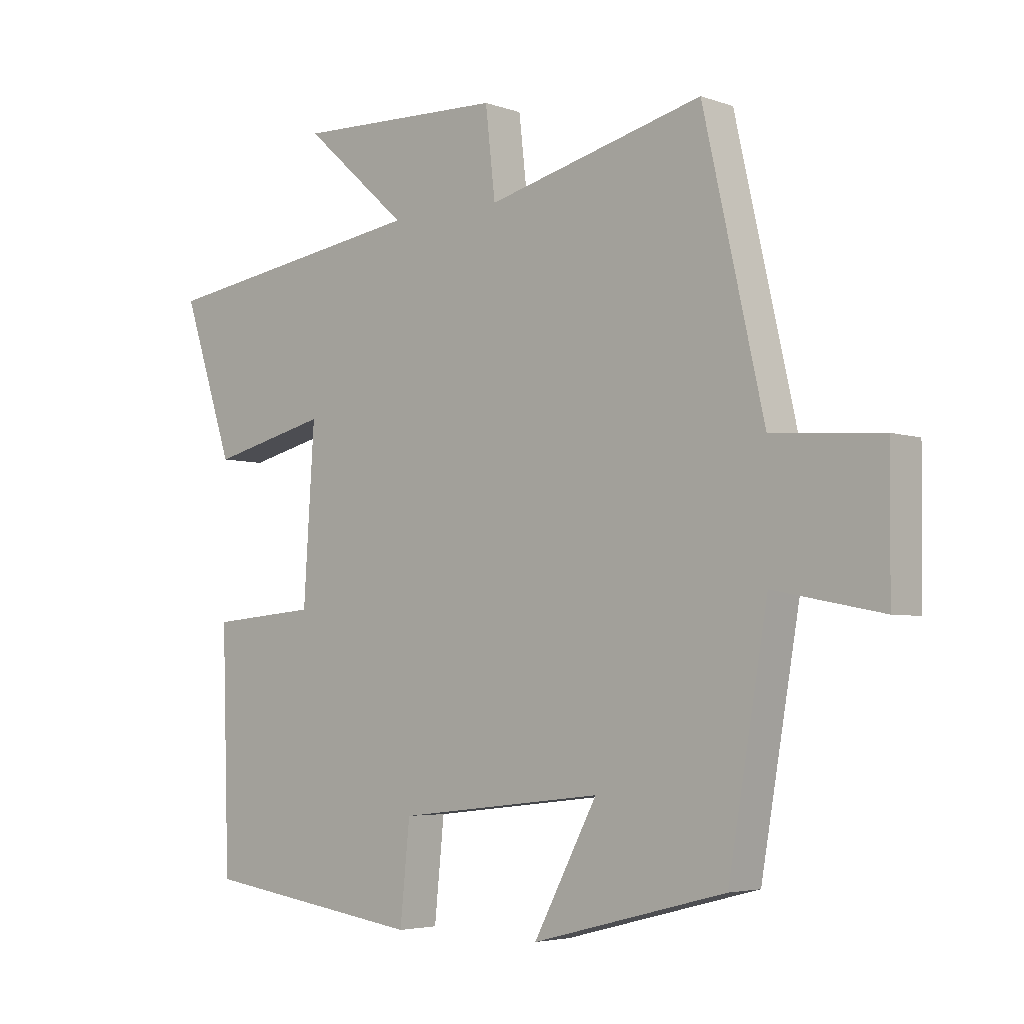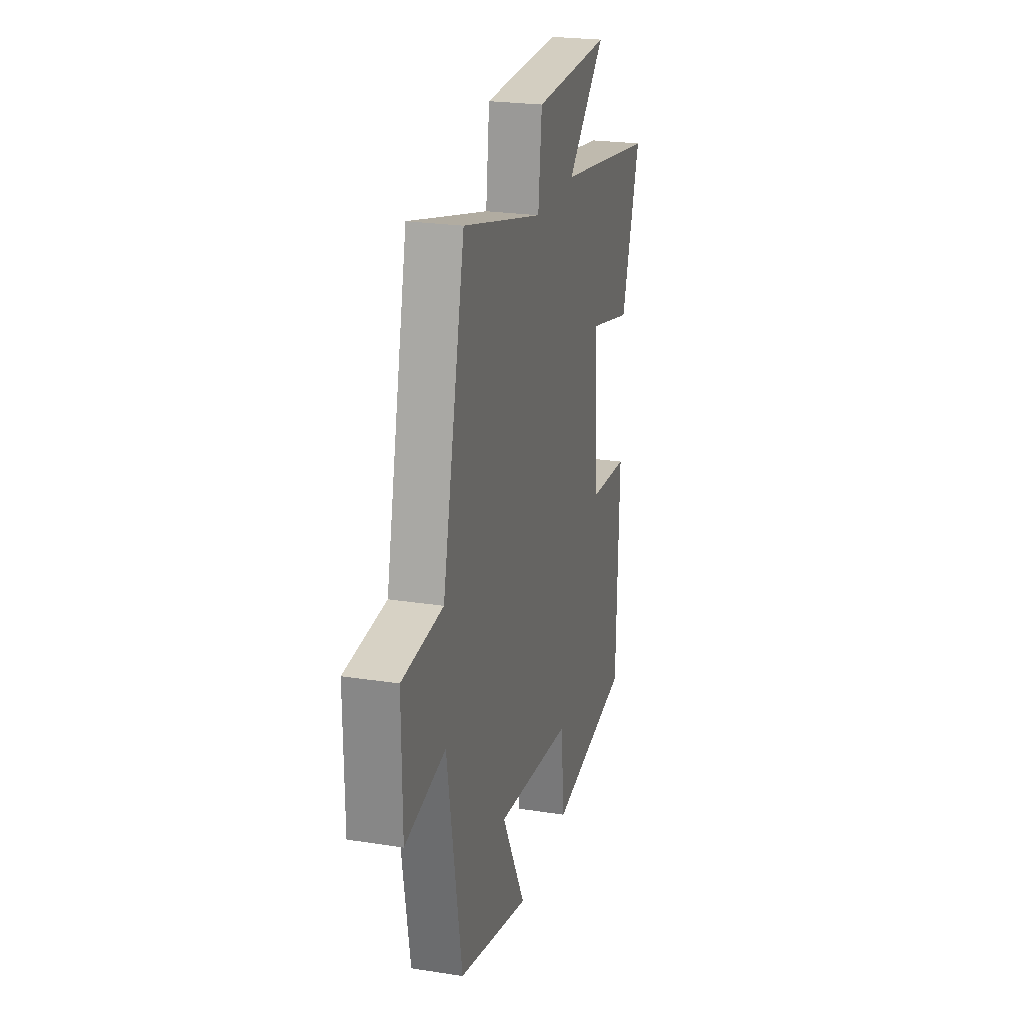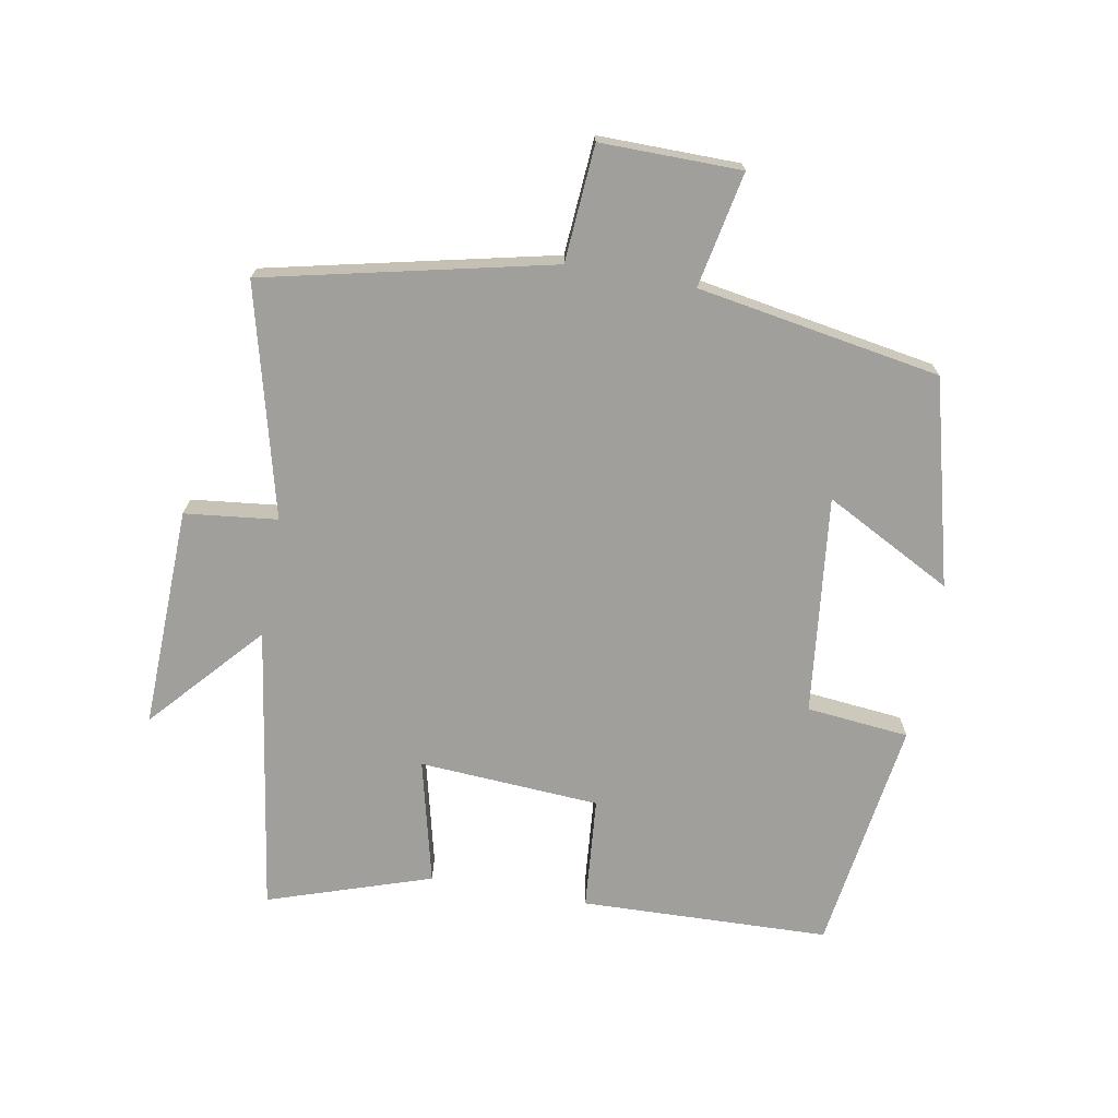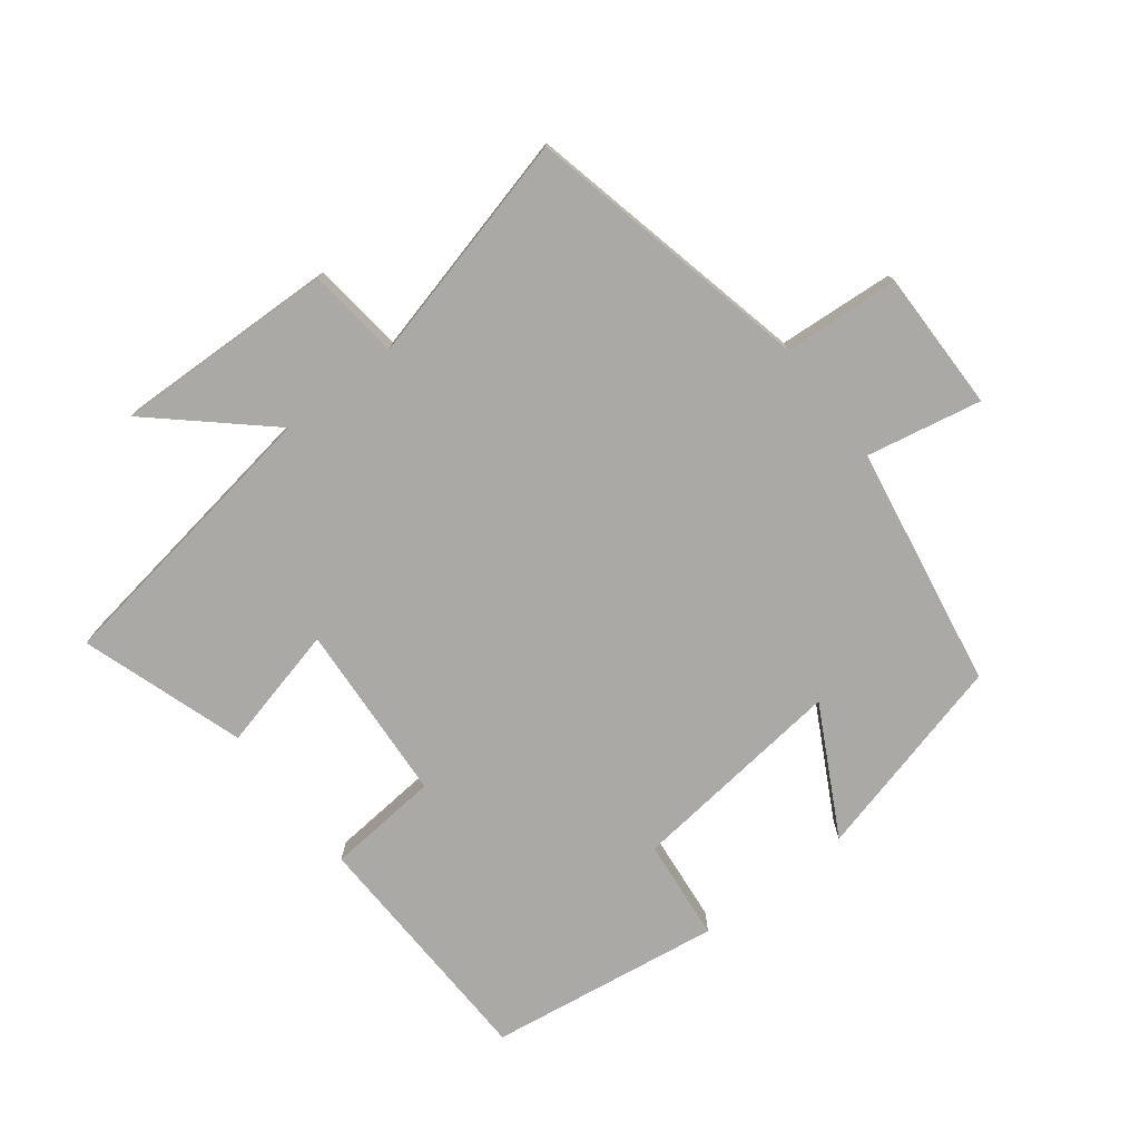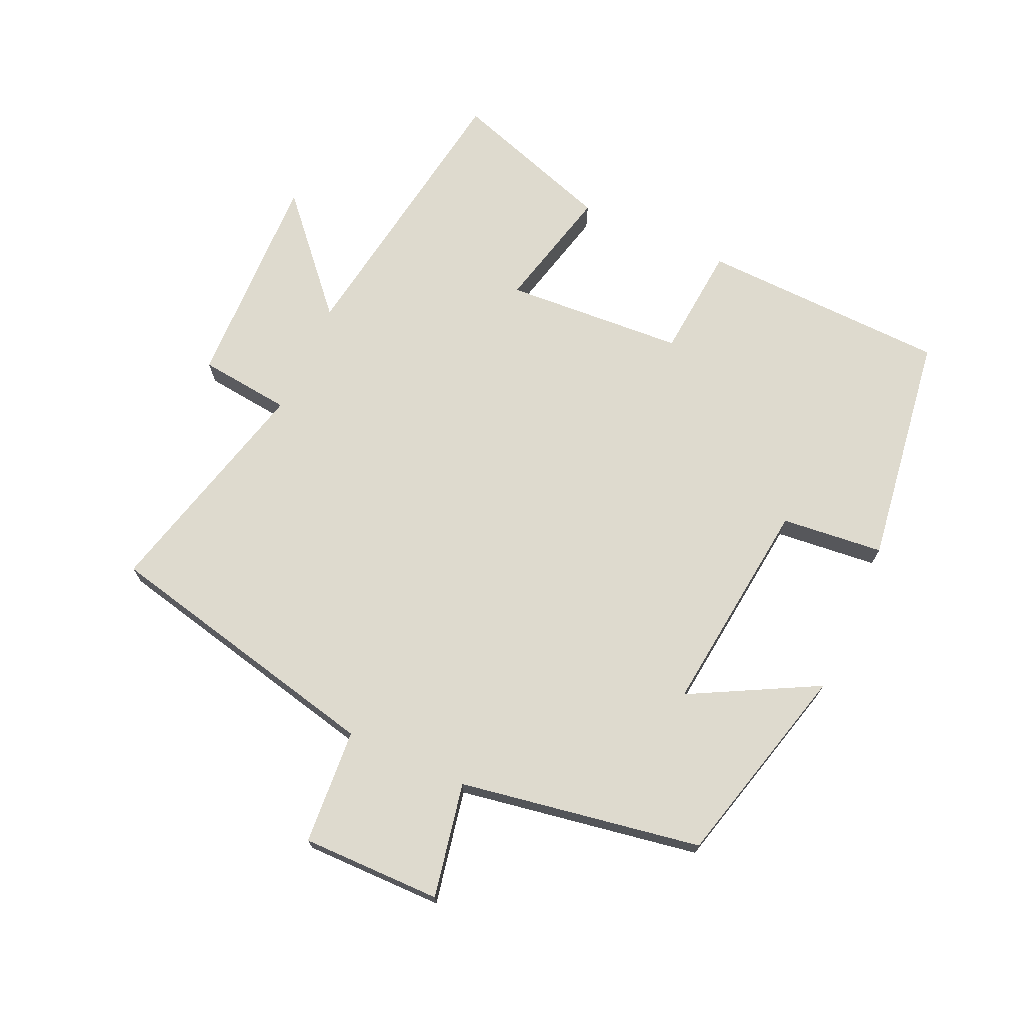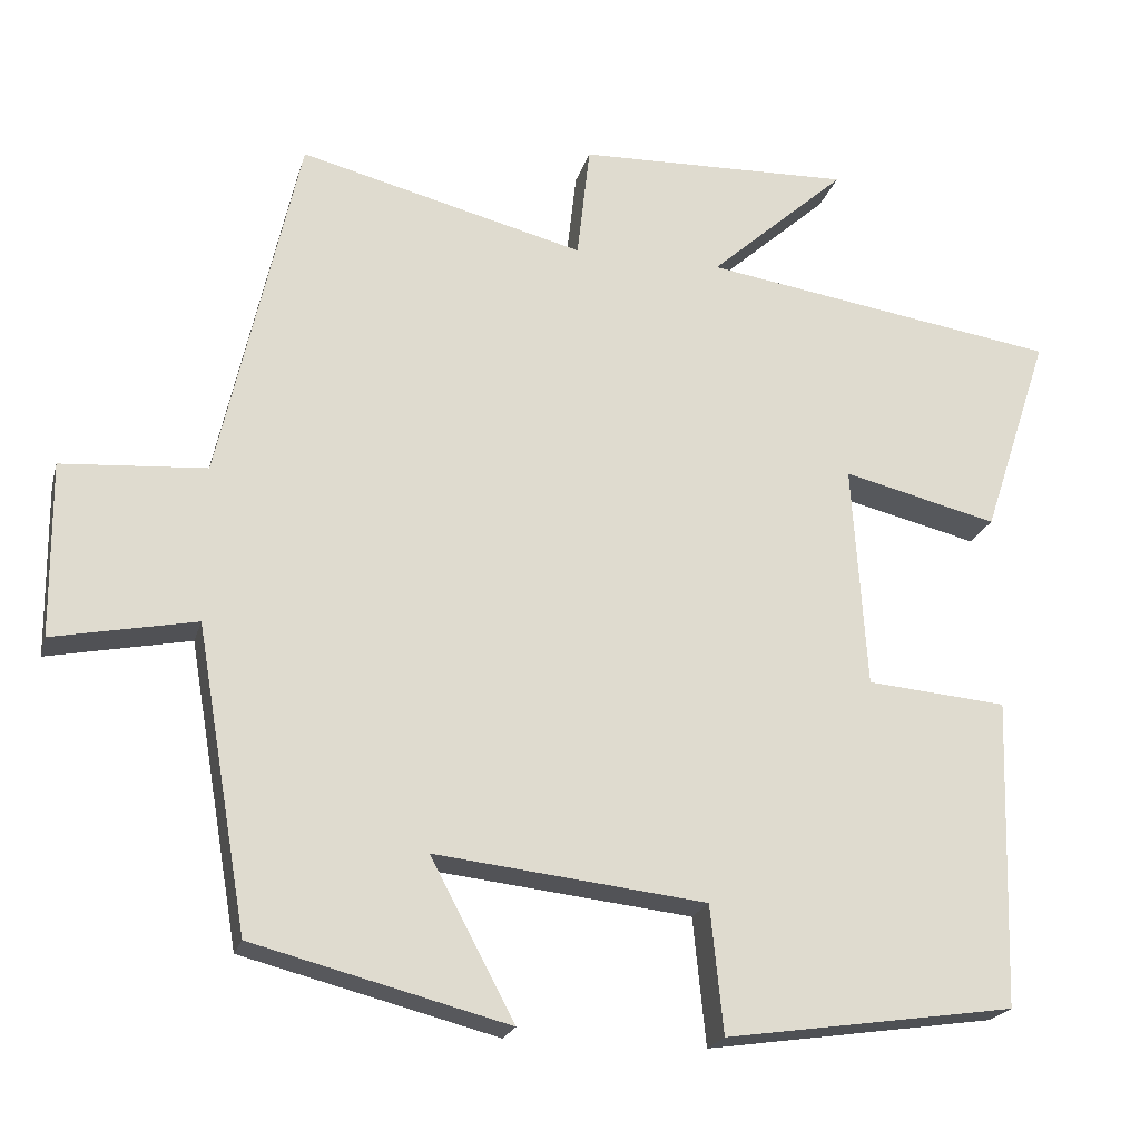
<metadata>
{"format":"obj","ext":"obj","renderer":"f3d","projection":"perspective","resolution":1024,"background":"white","views":[{"elev":-4.3,"azim":41.5,"up":"+Z"},{"elev":23.7,"azim":104.7,"up":"+Z"},{"elev":-71.2,"azim":79.8,"up":"+Y"},{"elev":-75.4,"azim":37.6,"up":"+Y"},{"elev":71.3,"azim":114.4,"up":"+Y"},{"elev":-21.0,"azim":165.7,"up":"+Z"}]}
</metadata>
<code>
v -0.488 0.07 -0.448
v -0.5 0.07 -0.065
v -0.326 0.07 -0.05
v -0.308 0.07 0.228
v -0.5 0.07 0.181
v -0.583 0.07 0.432
v -0.139 0.07 0.5
v -0.309 0.07 0.652
v 0.031 0.07 0.642
v 0.047 0.07 0.5
v 0.401 0.07 0.59
v 0.5 0.07 0.15
v 0.679 0.07 0.137
v 0.677 0.07 -0.079
v 0.5 0.07 -0.044
v 0.436 0.07 -0.418
v 0.12 0.07 -0.5
v 0.224 0.07 -0.304
v -0.112 0.07 -0.342
v -0.128 0.07 -0.5
v -0.488 0 -0.448
v -0.5 0 -0.065
v -0.326 0 -0.05
v -0.308 0 0.228
v -0.5 0 0.181
v -0.583 0 0.432
v -0.139 0 0.5
v -0.309 0 0.652
v 0.031 0 0.642
v 0.047 0 0.5
v 0.401 0 0.59
v 0.5 0 0.15
v 0.679 0 0.137
v 0.677 0 -0.079
v 0.5 0 -0.044
v 0.436 0 -0.418
v 0.12 0 -0.5
v 0.224 0 -0.304
v -0.112 0 -0.342
v -0.128 0 -0.5
f 19 20 1 2
f 18 19 2 3
f 15 16 17 18
f 15 18 3 4
f 12 13 14 15
f 10 11 12 15
f 10 15 4
f 7 8 9 10
f 6 7 10
f 4 5 6 10
f 22 21 40 39
f 23 22 39 38
f 38 37 36 35
f 24 23 38 35
f 35 34 33 32
f 35 32 31 30
f 24 35 30
f 30 29 28 27
f 30 27 26
f 30 26 25 24
f 1 21 22 2
f 2 22 23 3
f 3 23 24 4
f 4 24 25 5
f 5 25 26 6
f 6 26 27 7
f 7 27 28 8
f 8 28 29 9
f 9 29 30 10
f 10 30 31 11
f 11 31 32 12
f 12 32 33 13
f 13 33 34 14
f 14 34 35 15
f 15 35 36 16
f 16 36 37 17
f 17 37 38 18
f 18 38 39 19
f 19 39 40 20
f 20 40 21 1

</code>
